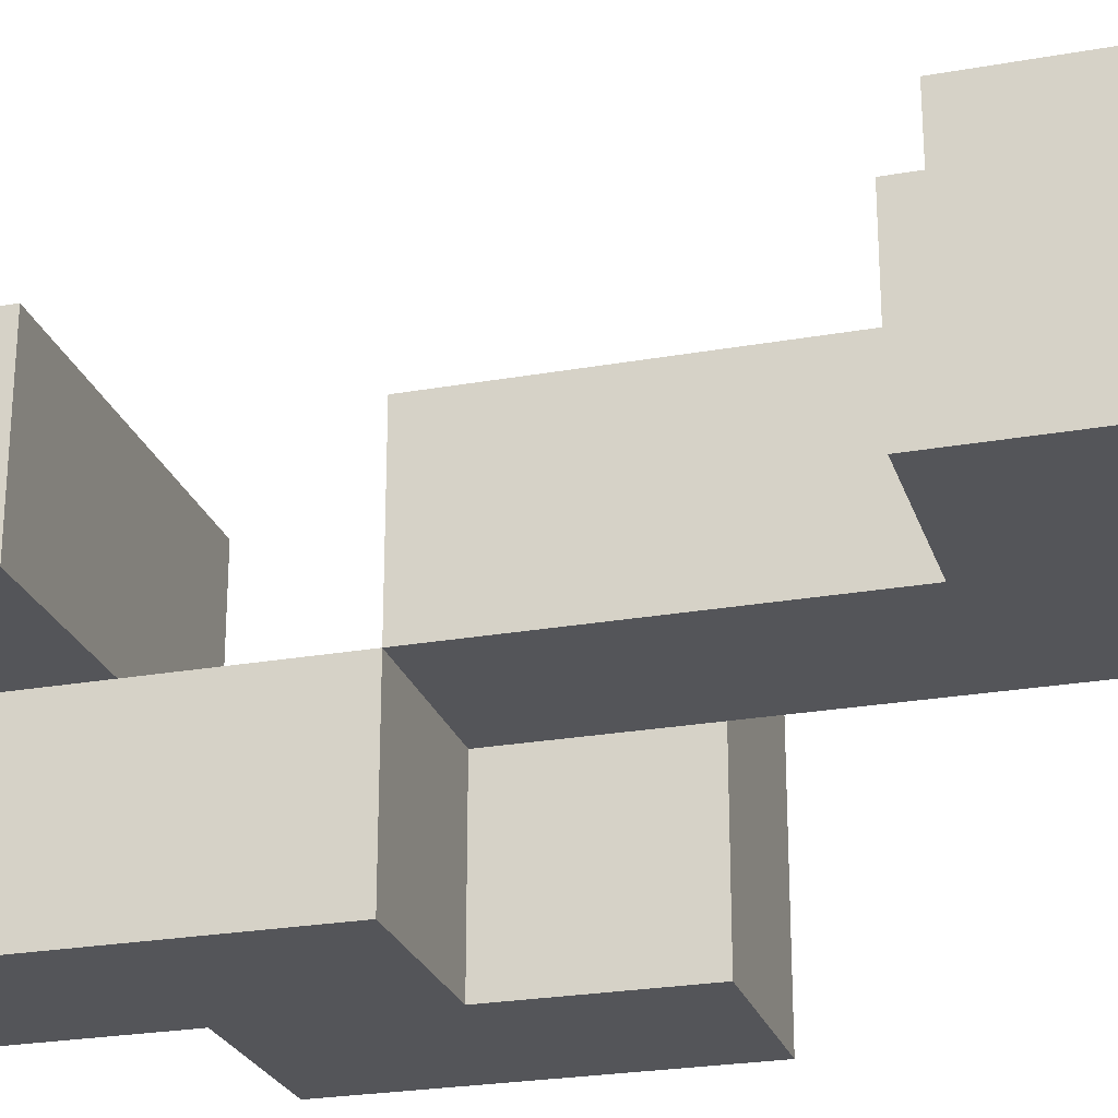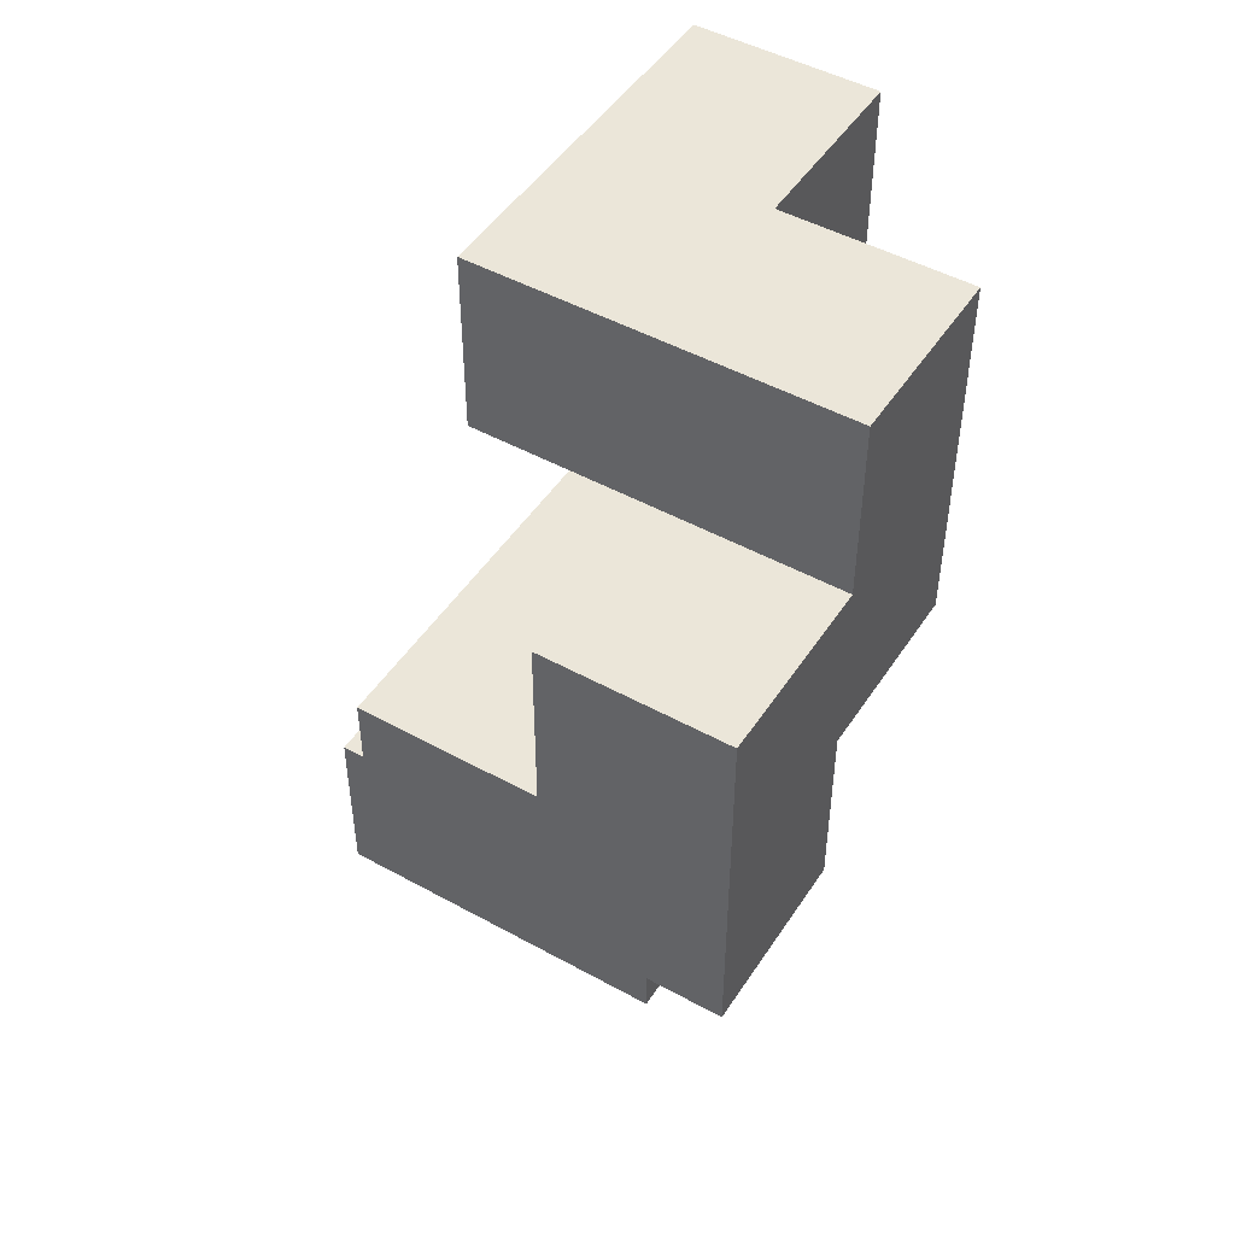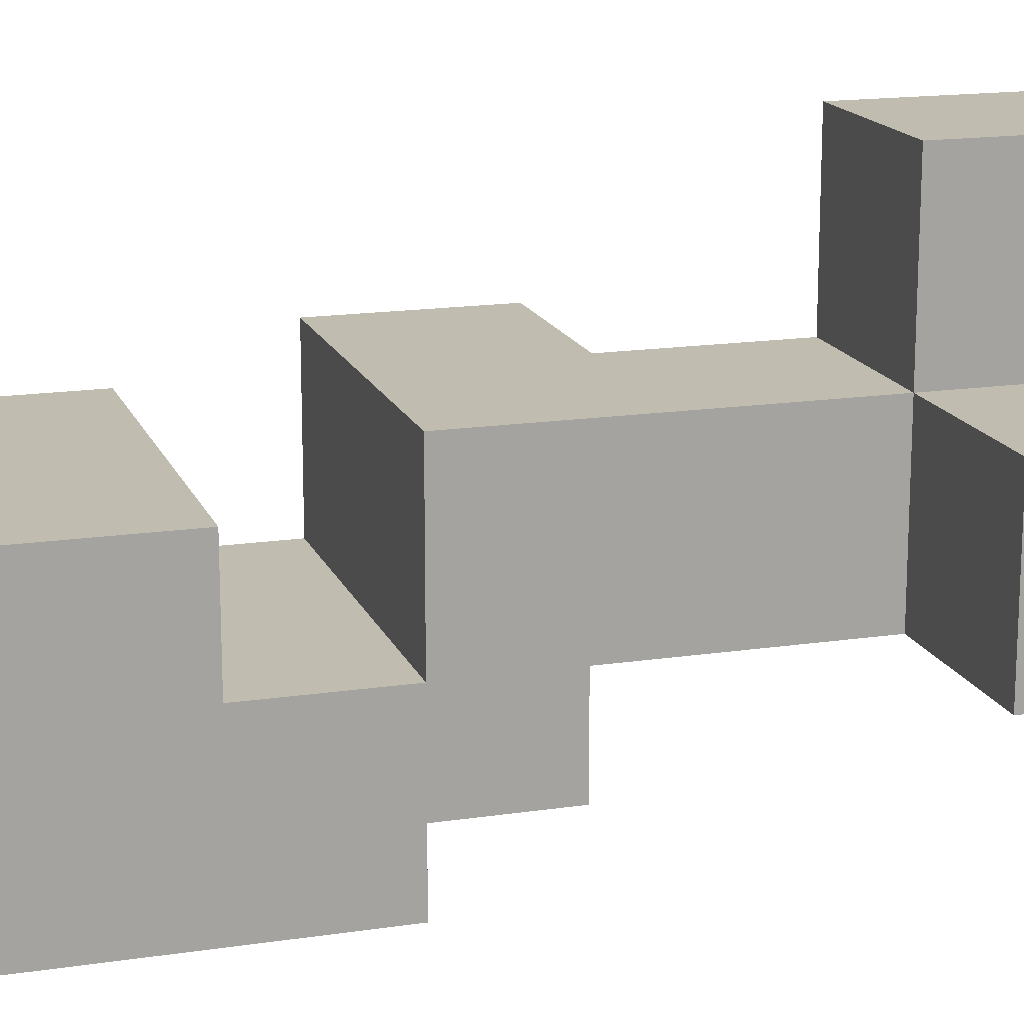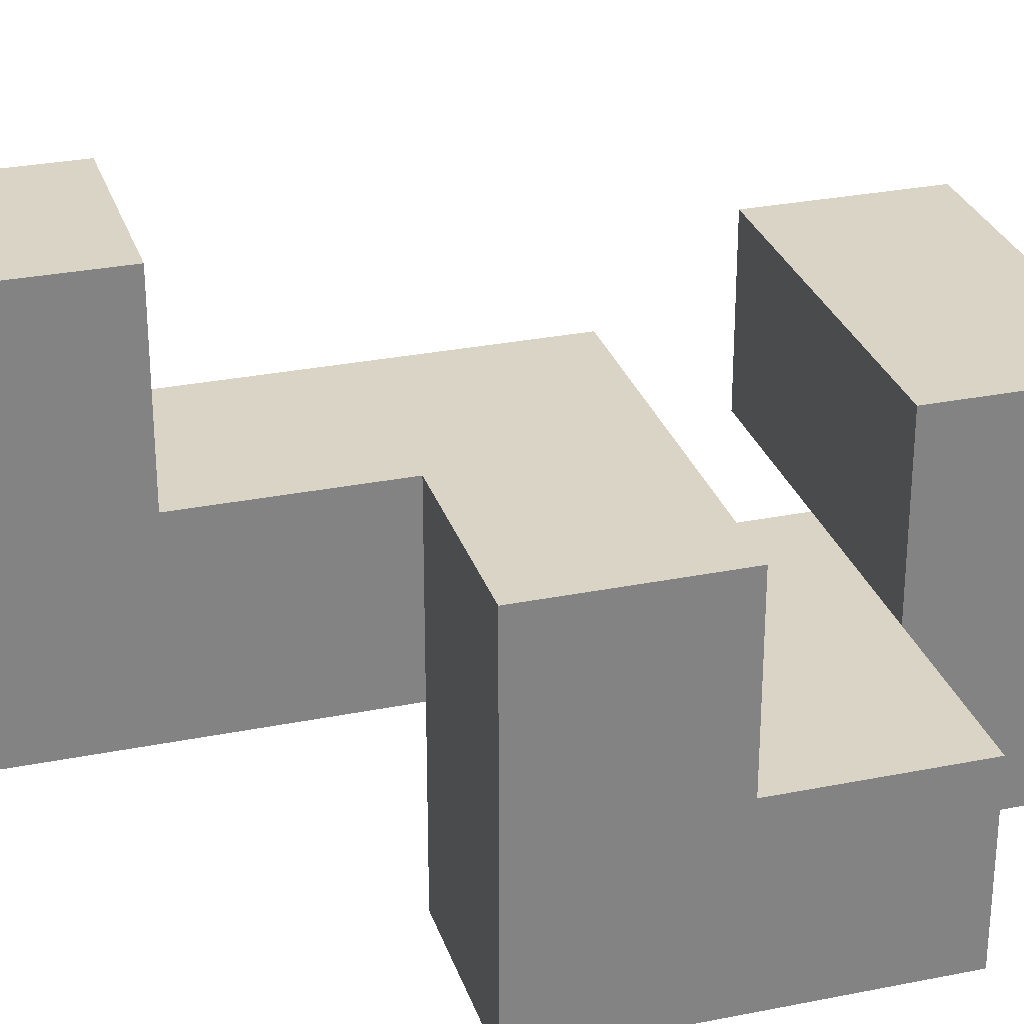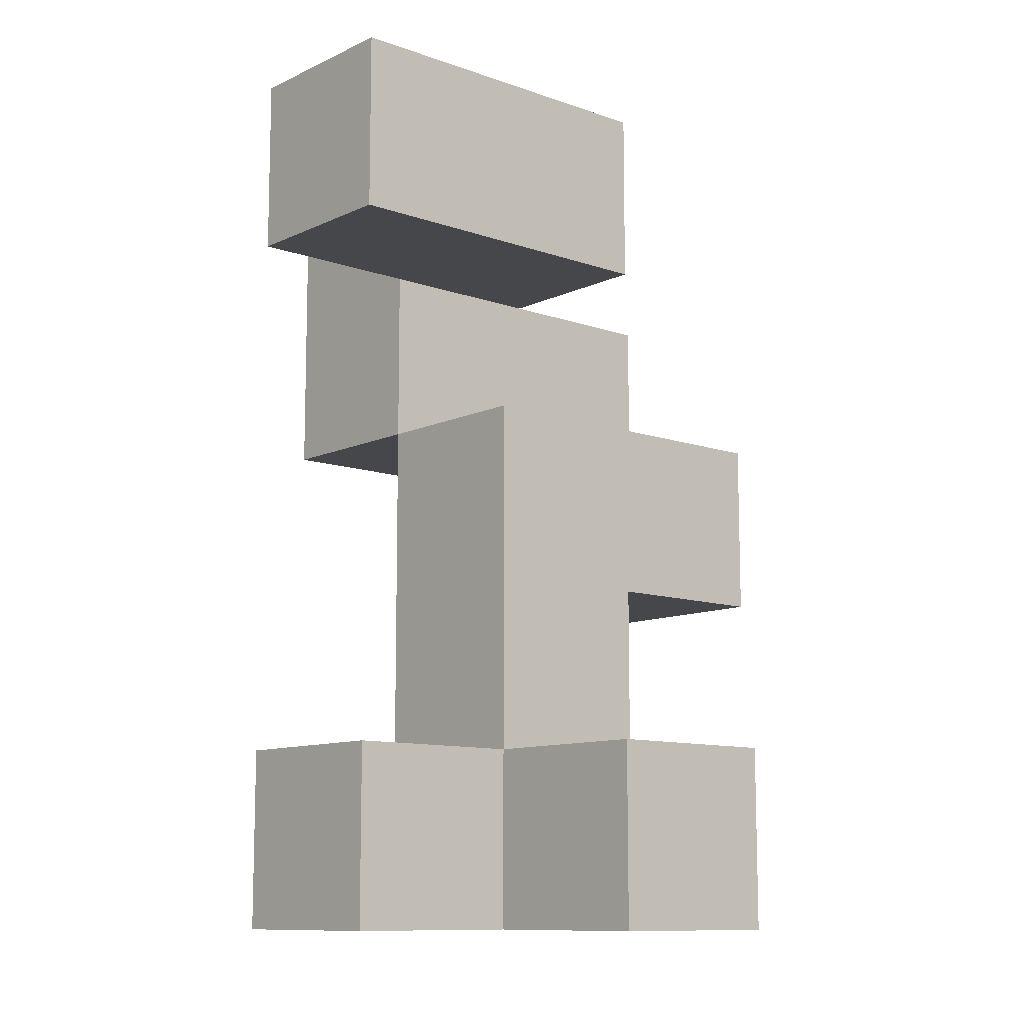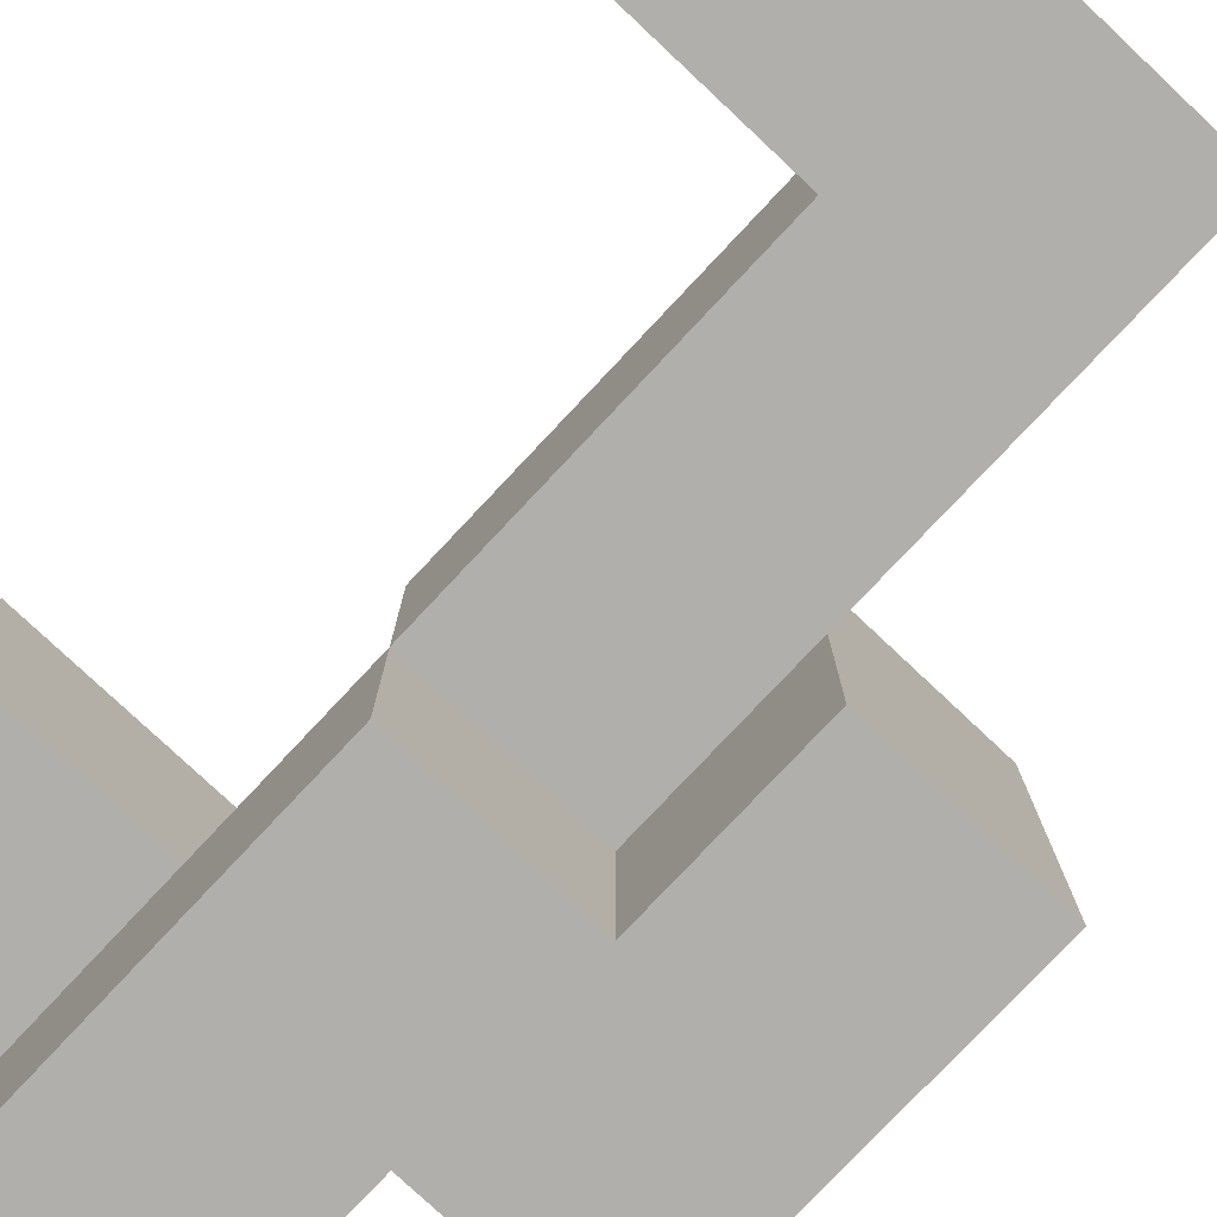
<metadata>
{"format":"obj","ext":"obj","renderer":"f3d","projection":"perspective","resolution":1024,"background":"white","views":[{"elev":-24.8,"azim":-73.8,"up":"+Z"},{"elev":48.1,"azim":121.7,"up":"+Y"},{"elev":16.4,"azim":-107.1,"up":"+Z"},{"elev":28.9,"azim":73.3,"up":"+Z"},{"elev":-10.7,"azim":-41.1,"up":"+Y"},{"elev":-78.2,"azim":-43.2,"up":"+Z"}]}
</metadata>
<code>
v -0.2 -0.6667 -0.4667
v -0.2 -0.6667 -0.3333
v -0.2 -0.5333 -0.3333
v -0.2 -0.5333 -0.4667
v -0.06667 -0.6667 -0.4667
v -0.06667 -0.5333 -0.4667
v -0.06667 -0.5333 -0.3333
v -0.06667 -0.6667 -0.3333
v -0.3333 -0.5333 -0.4667
v -0.3333 -0.5333 -0.3333
v -0.3333 -0.4 -0.3333
v -0.3333 -0.4 -0.4667
v -0.2 -0.4 -0.4667
v -0.2 -0.4 -0.3333
v -0.06667 -0.4 -0.4667
v -0.06667 -0.4 -0.3333
v -0.3333 -0.2667 -0.3333
v -0.3333 -0.2667 -0.4667
v -0.2 -0.2667 -0.4667
v -0.2 -0.2667 -0.3333
v -0.4667 -0.9333 -0.3333
v -0.4667 -0.9333 -0.2
v -0.4667 -0.8 -0.2
v -0.4667 -0.8 -0.3333
v -0.3333 -0.9333 -0.3333
v -0.3333 -0.9333 -0.2
v -0.3333 -0.8 -0.2
v -0.3333 -0.8 -0.3333
v -0.2 -0.9333 -0.3333
v -0.2 -0.8 -0.3333
v -0.2 -0.8 -0.2
v -0.2 -0.9333 -0.2
v -0.3333 -0.6667 -0.2
v -0.3333 -0.6667 -0.3333
v -0.2 -0.6667 -0.2
v -0.3333 -0.5333 -0.2
v -0.2 -0.5333 -0.2
v -0.06667 -0.5333 -0.2
v -0.06667 -0.6667 -0.2
v -0.4667 -0.4 -0.3333
v -0.4667 -0.4 -0.2
v -0.4667 -0.2667 -0.2
v -0.4667 -0.2667 -0.3333
v -0.3333 -0.4 -0.2
v -0.3333 -0.2667 -0.2
v -0.2 -0.2667 -0.2
v -0.2 -0.4 -0.2
v -0.3333 -0.9333 -0.06667
v -0.3333 -0.8 -0.06667
v -0.2 -0.8 -0.06667
v -0.2 -0.9333 -0.06667
f 1 2 3 4
f 5 6 7 8
f 1 5 8 2
f 1 4 6 5
f 9 10 11 12
f 9 4 3 10
f 9 12 13 4
f 10 3 14 11
f 6 15 16 7
f 13 14 16 15
f 4 13 15 6
f 3 7 16 14
f 12 11 17 18
f 13 19 20 14
f 18 17 20 19
f 12 18 19 13
f 21 22 23 24
f 21 25 26 22
f 24 23 27 28
f 21 24 28 25
f 22 26 27 23
f 29 30 31 32
f 25 29 32 26
f 25 28 30 29
f 28 27 33 34
f 30 2 35 31
f 28 34 2 30
f 27 31 35 33
f 34 33 36 10
f 10 36 37 3
f 34 10 3 2
f 33 35 37 36
f 8 7 38 39
f 2 8 39 35
f 3 37 38 7
f 35 39 38 37
f 40 41 42 43
f 40 11 44 41
f 43 42 45 17
f 40 43 17 11
f 41 44 45 42
f 14 20 46 47
f 11 14 47 44
f 17 45 46 20
f 44 47 46 45
f 26 48 49 27
f 32 31 50 51
f 26 32 51 48
f 27 49 50 31
f 48 51 50 49

</code>
